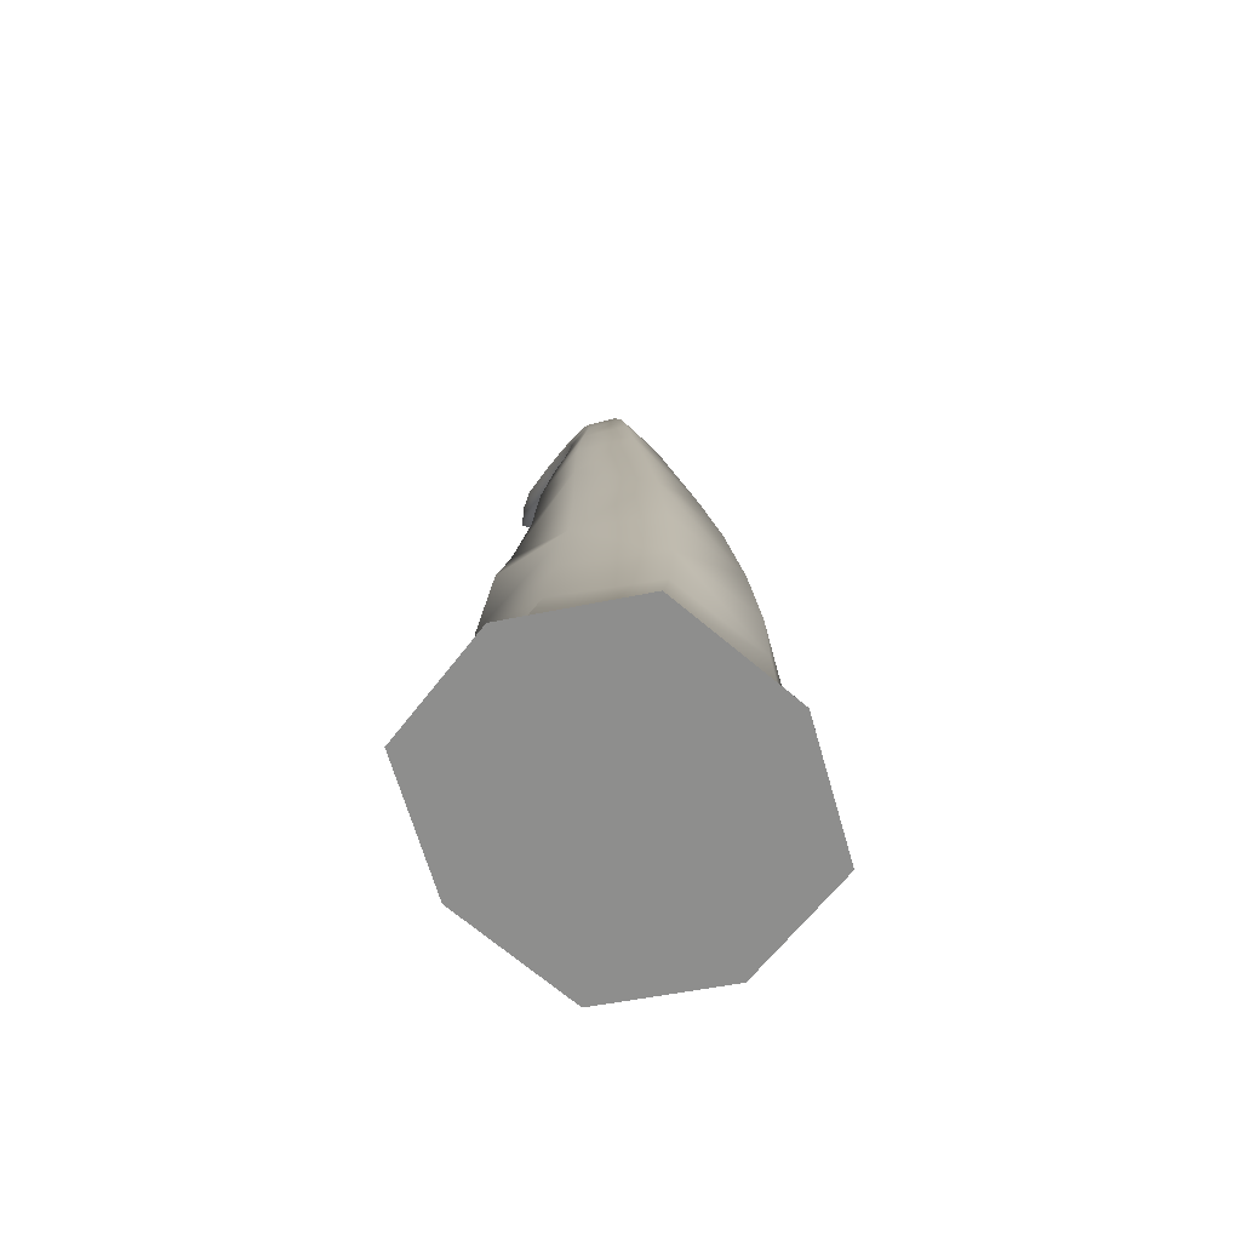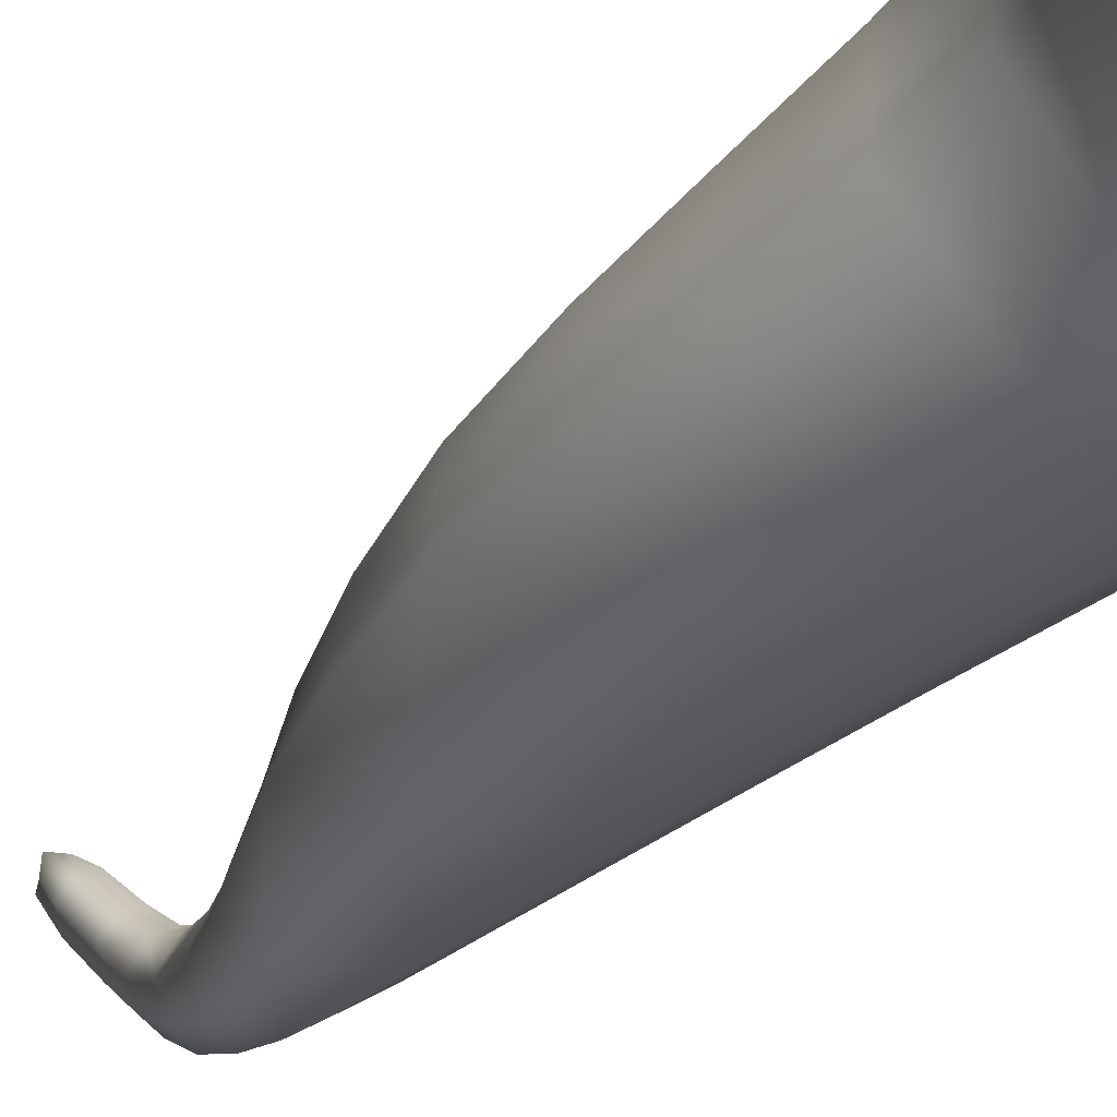
<metadata>
{"format":"obj","ext":"obj","renderer":"f3d","projection":"perspective","resolution":1024,"background":"white","views":[{"elev":-72.2,"azim":154.1,"up":"+Y"},{"elev":-34.9,"azim":-43.2,"up":"+Z"}]}
</metadata>
<code>
g _PlaySurface210
v -1.343e+04 48.67 -1.384e+04
v -1.363e+04 76.32 -1.361e+04
v -1.381e+04 31.55 -1.391e+04
v -1.348e+04 9.609 -1.411e+04
v -1.392e+04 81.58 -1.354e+04
v -1.414e+04 53.48 -1.372e+04
v -1.419e+04 14.42 -1.399e+04
v -1.399e+04 -13.23 -1.421e+04
v -1.37e+04 -18.49 -1.428e+04
v -1.361e+04 2011 -1.378e+04
v -1.362e+04 2044 -1.378e+04
v -1.365e+04 2061 -1.374e+04
v -1.363e+04 2021 -1.374e+04
v -1.364e+04 2030 -1.382e+04
v -1.367e+04 2047 -1.379e+04
v -1.369e+04 2014 -1.379e+04
v -1.368e+04 2023 -1.375e+04
v -1.366e+04 1995 -1.375e+04
v -1.343e+04 48.67 -1.384e+04
v -1.348e+04 9.609 -1.411e+04
v -1.352e+04 70.01 -1.41e+04
v -1.347e+04 105.2 -1.385e+04
v -1.37e+04 -18.49 -1.428e+04
v -1.372e+04 44.7 -1.426e+04
v -1.373e+04 135.4 -1.423e+04
v -1.355e+04 159.9 -1.409e+04
v -1.35e+04 194.1 -1.387e+04
v -1.35e+04 194.1 -1.387e+04
v -1.355e+04 159.9 -1.409e+04
v -1.358e+04 308.6 -1.41e+04
v -1.353e+04 347.7 -1.39e+04
v -1.373e+04 135.4 -1.423e+04
v -1.375e+04 281 -1.423e+04
v -1.376e+04 475.1 -1.423e+04
v -1.36e+04 504.1 -1.411e+04
v -1.352e+04 552.9 -1.391e+04
v -1.352e+04 552.9 -1.391e+04
v -1.36e+04 504.1 -1.411e+04
v -1.361e+04 734 -1.411e+04
v -1.352e+04 765.8 -1.396e+04
v -1.376e+04 475.1 -1.423e+04
v -1.376e+04 711.4 -1.423e+04
v -1.374e+04 957.2 -1.422e+04
v -1.361e+04 969.9 -1.412e+04
v -1.355e+04 988.1 -1.394e+04
v -1.355e+04 988.1 -1.394e+04
v -1.361e+04 969.9 -1.412e+04
v -1.361e+04 1184 -1.412e+04
v -1.358e+04 1187 -1.397e+04
v -1.374e+04 957.2 -1.422e+04
v -1.372e+04 1180 -1.421e+04
v -1.37e+04 1362 -1.419e+04
v -1.361e+04 1357 -1.412e+04
v -1.358e+04 1349 -1.4e+04
v -1.37e+04 -18.49 -1.428e+04
v -1.399e+04 -13.23 -1.421e+04
v -1.398e+04 49.44 -1.419e+04
v -1.372e+04 44.7 -1.426e+04
v -1.419e+04 14.42 -1.399e+04
v -1.416e+04 74.34 -1.399e+04
v -1.413e+04 166.1 -1.399e+04
v -1.397e+04 141.2 -1.418e+04
v -1.373e+04 135.4 -1.423e+04
v -1.373e+04 135.4 -1.423e+04
v -1.397e+04 141.2 -1.418e+04
v -1.397e+04 291.2 -1.418e+04
v -1.375e+04 281 -1.423e+04
v -1.413e+04 166.1 -1.399e+04
v -1.411e+04 321.5 -1.401e+04
v -1.41e+04 521.8 -1.403e+04
v -1.397e+04 488.3 -1.418e+04
v -1.376e+04 475.1 -1.423e+04
v -1.376e+04 475.1 -1.423e+04
v -1.397e+04 488.3 -1.418e+04
v -1.395e+04 721.6 -1.418e+04
v -1.376e+04 711.4 -1.423e+04
v -1.41e+04 521.8 -1.403e+04
v -1.407e+04 748 -1.404e+04
v -1.403e+04 976.2 -1.404e+04
v -1.391e+04 962 -1.418e+04
v -1.374e+04 957.2 -1.422e+04
v -1.374e+04 957.2 -1.422e+04
v -1.391e+04 962 -1.418e+04
v -1.387e+04 1181 -1.417e+04
v -1.372e+04 1180 -1.421e+04
v -1.403e+04 976.2 -1.404e+04
v -1.397e+04 1183 -1.405e+04
v -1.39e+04 1351 -1.406e+04
v -1.382e+04 1358 -1.416e+04
v -1.37e+04 1362 -1.419e+04
v -1.419e+04 14.42 -1.399e+04
v -1.414e+04 53.48 -1.372e+04
v -1.411e+04 109.5 -1.374e+04
v -1.416e+04 74.34 -1.399e+04
v -1.392e+04 81.58 -1.354e+04
v -1.391e+04 134.8 -1.359e+04
v -1.39e+04 221.7 -1.363e+04
v -1.408e+04 198.8 -1.377e+04
v -1.413e+04 166.1 -1.399e+04
v -1.413e+04 166.1 -1.399e+04
v -1.408e+04 198.8 -1.377e+04
v -1.407e+04 354.5 -1.38e+04
v -1.411e+04 321.5 -1.401e+04
v -1.39e+04 221.7 -1.363e+04
v -1.39e+04 376 -1.367e+04
v -1.39e+04 581.2 -1.368e+04
v -1.405e+04 553.8 -1.383e+04
v -1.41e+04 521.8 -1.403e+04
v -1.41e+04 521.8 -1.403e+04
v -1.405e+04 553.8 -1.383e+04
v -1.403e+04 773.9 -1.386e+04
v -1.407e+04 748 -1.404e+04
v -1.39e+04 581.2 -1.368e+04
v -1.392e+04 793.8 -1.372e+04
v -1.387e+04 1004 -1.375e+04
v -1.399e+04 992.1 -1.388e+04
v -1.403e+04 976.2 -1.404e+04
v -1.403e+04 976.2 -1.404e+04
v -1.399e+04 992.1 -1.388e+04
v -1.393e+04 1186 -1.39e+04
v -1.397e+04 1183 -1.405e+04
v -1.387e+04 1004 -1.375e+04
v -1.382e+04 1188 -1.381e+04
v -1.378e+04 1337 -1.386e+04
v -1.387e+04 1342 -1.394e+04
v -1.39e+04 1351 -1.406e+04
v -1.392e+04 81.58 -1.354e+04
v -1.363e+04 76.32 -1.361e+04
v -1.365e+04 130.1 -1.365e+04
v -1.391e+04 134.8 -1.359e+04
v -1.343e+04 48.67 -1.384e+04
v -1.347e+04 105.2 -1.385e+04
v -1.35e+04 194.1 -1.387e+04
v -1.367e+04 217.5 -1.369e+04
v -1.39e+04 221.7 -1.363e+04
v -1.39e+04 221.7 -1.363e+04
v -1.367e+04 217.5 -1.369e+04
v -1.368e+04 372 -1.373e+04
v -1.39e+04 376 -1.367e+04
v -1.35e+04 194.1 -1.387e+04
v -1.353e+04 347.7 -1.39e+04
v -1.352e+04 552.9 -1.391e+04
v -1.369e+04 527.9 -1.376e+04
v -1.39e+04 581.2 -1.368e+04
v -1.39e+04 678.7 -1.396e+04
v -1.383e+04 670.5 -1.402e+04
v -1.384e+04 761.6 -1.404e+04
v -1.39e+04 768.3 -1.398e+04
v -1.375e+04 666.3 -1.405e+04
v -1.376e+04 759 -1.407e+04
v -1.377e+04 831.2 -1.405e+04
v -1.383e+04 856.8 -1.403e+04
v -1.387e+04 837.5 -1.397e+04
v -1.387e+04 1004 -1.375e+04
v -1.369e+04 1045 -1.382e+04
v -1.367e+04 1189 -1.385e+04
v -1.382e+04 1188 -1.381e+04
v -1.355e+04 988.1 -1.394e+04
v -1.358e+04 1187 -1.397e+04
v -1.358e+04 1349 -1.4e+04
v -1.366e+04 1341 -1.39e+04
v -1.378e+04 1337 -1.386e+04
v -1.358e+04 1349 -1.4e+04
v -1.361e+04 1357 -1.412e+04
v -1.362e+04 1473 -1.413e+04
v -1.359e+04 1458 -1.403e+04
v -1.37e+04 1362 -1.419e+04
v -1.369e+04 1482 -1.419e+04
v -1.369e+04 1570 -1.418e+04
v -1.363e+04 1559 -1.413e+04
v -1.361e+04 1541 -1.405e+04
v -1.37e+04 1362 -1.419e+04
v -1.382e+04 1358 -1.416e+04
v -1.379e+04 1477 -1.416e+04
v -1.369e+04 1482 -1.419e+04
v -1.39e+04 1351 -1.406e+04
v -1.385e+04 1463 -1.408e+04
v -1.381e+04 1548 -1.409e+04
v -1.376e+04 1564 -1.416e+04
v -1.369e+04 1570 -1.418e+04
v -1.39e+04 1351 -1.406e+04
v -1.387e+04 1342 -1.394e+04
v -1.383e+04 1448 -1.398e+04
v -1.385e+04 1463 -1.408e+04
v -1.378e+04 1337 -1.386e+04
v -1.375e+04 1438 -1.392e+04
v -1.373e+04 1518 -1.397e+04
v -1.379e+04 1529 -1.402e+04
v -1.381e+04 1548 -1.409e+04
v -1.378e+04 1337 -1.386e+04
v -1.366e+04 1341 -1.39e+04
v -1.366e+04 1444 -1.395e+04
v -1.375e+04 1438 -1.392e+04
v -1.358e+04 1349 -1.4e+04
v -1.359e+04 1458 -1.403e+04
v -1.361e+04 1541 -1.405e+04
v -1.366e+04 1524 -1.399e+04
v -1.373e+04 1518 -1.397e+04
v -1.361e+04 1541 -1.405e+04
v -1.363e+04 1559 -1.413e+04
v -1.363e+04 1643 -1.412e+04
v -1.362e+04 1624 -1.406e+04
v -1.369e+04 1570 -1.418e+04
v -1.368e+04 1654 -1.416e+04
v -1.367e+04 1732 -1.412e+04
v -1.363e+04 1721 -1.409e+04
v -1.362e+04 1703 -1.405e+04
v -1.369e+04 1570 -1.418e+04
v -1.376e+04 1564 -1.416e+04
v -1.374e+04 1648 -1.414e+04
v -1.368e+04 1654 -1.416e+04
v -1.381e+04 1548 -1.409e+04
v -1.377e+04 1632 -1.409e+04
v -1.375e+04 1711 -1.407e+04
v -1.372e+04 1726 -1.411e+04
v -1.367e+04 1732 -1.412e+04
v -1.381e+04 1548 -1.409e+04
v -1.379e+04 1529 -1.402e+04
v -1.376e+04 1613 -1.403e+04
v -1.377e+04 1632 -1.409e+04
v -1.373e+04 1518 -1.397e+04
v -1.371e+04 1601 -1.4e+04
v -1.37e+04 1681 -1.4e+04
v -1.374e+04 1692 -1.402e+04
v -1.375e+04 1711 -1.407e+04
v -1.373e+04 1518 -1.397e+04
v -1.366e+04 1524 -1.399e+04
v -1.365e+04 1607 -1.401e+04
v -1.371e+04 1601 -1.4e+04
v -1.361e+04 1541 -1.405e+04
v -1.362e+04 1624 -1.406e+04
v -1.362e+04 1703 -1.405e+04
v -1.365e+04 1687 -1.401e+04
v -1.37e+04 1681 -1.4e+04
v -1.362e+04 1703 -1.405e+04
v -1.363e+04 1721 -1.409e+04
v -1.363e+04 1791 -1.405e+04
v -1.361e+04 1773 -1.401e+04
v -1.367e+04 1732 -1.412e+04
v -1.366e+04 1802 -1.407e+04
v -1.365e+04 1879 -1.4e+04
v -1.362e+04 1868 -1.397e+04
v -1.361e+04 1851 -1.394e+04
v -1.367e+04 1732 -1.412e+04
v -1.372e+04 1726 -1.411e+04
v -1.37e+04 1796 -1.406e+04
v -1.366e+04 1802 -1.407e+04
v -1.375e+04 1711 -1.407e+04
v -1.373e+04 1781 -1.403e+04
v -1.372e+04 1858 -1.396e+04
v -1.369e+04 1873 -1.399e+04
v -1.365e+04 1879 -1.4e+04
v -1.375e+04 1711 -1.407e+04
v -1.374e+04 1692 -1.402e+04
v -1.372e+04 1763 -1.399e+04
v -1.373e+04 1781 -1.403e+04
v -1.37e+04 1681 -1.4e+04
v -1.368e+04 1752 -1.396e+04
v -1.367e+04 1829 -1.39e+04
v -1.371e+04 1840 -1.392e+04
v -1.372e+04 1858 -1.396e+04
v -1.37e+04 1681 -1.4e+04
v -1.365e+04 1687 -1.401e+04
v -1.364e+04 1758 -1.397e+04
v -1.368e+04 1752 -1.396e+04
v -1.362e+04 1703 -1.405e+04
v -1.361e+04 1773 -1.401e+04
v -1.361e+04 1851 -1.394e+04
v -1.363e+04 1835 -1.391e+04
v -1.367e+04 1829 -1.39e+04
v -1.361e+04 1851 -1.394e+04
v -1.362e+04 1868 -1.397e+04
v -1.361e+04 1966 -1.387e+04
v -1.36e+04 1949 -1.384e+04
v -1.365e+04 1879 -1.4e+04
v -1.364e+04 1976 -1.389e+04
v -1.364e+04 2030 -1.382e+04
v -1.362e+04 2044 -1.378e+04
v -1.361e+04 2011 -1.378e+04
v -1.365e+04 1879 -1.4e+04
v -1.369e+04 1873 -1.399e+04
v -1.368e+04 1970 -1.388e+04
v -1.364e+04 1976 -1.389e+04
v -1.372e+04 1858 -1.396e+04
v -1.37e+04 1955 -1.386e+04
v -1.367e+04 2047 -1.379e+04
v -1.364e+04 2030 -1.382e+04
v -1.372e+04 1858 -1.396e+04
v -1.371e+04 1840 -1.392e+04
v -1.37e+04 1938 -1.382e+04
v -1.37e+04 1955 -1.386e+04
v -1.367e+04 1829 -1.39e+04
v -1.366e+04 1928 -1.38e+04
v -1.366e+04 1995 -1.375e+04
v -1.369e+04 2014 -1.379e+04
v -1.367e+04 1829 -1.39e+04
v -1.363e+04 1835 -1.391e+04
v -1.363e+04 1934 -1.381e+04
v -1.366e+04 1928 -1.38e+04
v -1.361e+04 1851 -1.394e+04
v -1.36e+04 1949 -1.384e+04
v -1.361e+04 2011 -1.378e+04
v -1.363e+04 2021 -1.374e+04
v -1.352e+04 765.8 -1.396e+04
v -1.354e+04 783.1 -1.389e+04
v -1.357e+04 654.1 -1.386e+04
v -1.358e+04 916.9 -1.388e+04
v -1.362e+04 891.6 -1.387e+04
v -1.359e+04 787.9 -1.389e+04
v -1.361e+04 677.3 -1.387e+04
v -1.355e+04 988.1 -1.394e+04
v -1.369e+04 1045 -1.382e+04
v -1.37e+04 965.8 -1.381e+04
v -1.387e+04 1004 -1.375e+04
v -1.38e+04 928.1 -1.374e+04
v -1.378e+04 898.9 -1.377e+04
v -1.37e+04 928.7 -1.382e+04
v -1.362e+04 891.6 -1.387e+04
v -1.392e+04 793.8 -1.372e+04
v -1.385e+04 802.1 -1.37e+04
v -1.382e+04 671.3 -1.371e+04
v -1.38e+04 692.5 -1.376e+04
v -1.381e+04 801.7 -1.374e+04
v -1.378e+04 898.9 -1.377e+04
v -1.39e+04 581.2 -1.368e+04
v -1.369e+04 527.9 -1.376e+04
v -1.369e+04 619.5 -1.378e+04
v -1.382e+04 671.3 -1.371e+04
v -1.352e+04 552.9 -1.391e+04
v -1.357e+04 654.1 -1.386e+04
v -1.361e+04 677.3 -1.387e+04
v -1.37e+04 660.9 -1.381e+04
v -1.38e+04 692.5 -1.376e+04
v -1.361e+04 677.3 -1.387e+04
v -1.359e+04 787.9 -1.389e+04
v -1.363e+04 781.9 -1.392e+04
v -1.363e+04 661.7 -1.392e+04
v -1.366e+04 876.5 -1.391e+04
v -1.369e+04 867.2 -1.396e+04
v -1.367e+04 771.5 -1.398e+04
v -1.367e+04 650.3 -1.398e+04
v -1.362e+04 891.6 -1.387e+04
v -1.372e+04 911.1 -1.385e+04
v -1.366e+04 876.5 -1.391e+04
v -1.378e+04 898.9 -1.377e+04
v -1.378e+04 884.5 -1.38e+04
v -1.381e+04 876.6 -1.384e+04
v -1.375e+04 902.9 -1.39e+04
v -1.369e+04 867.2 -1.396e+04
v -1.381e+04 801.7 -1.374e+04
v -1.382e+04 795.5 -1.378e+04
v -1.378e+04 884.5 -1.38e+04
v -1.38e+04 692.5 -1.376e+04
v -1.383e+04 678.9 -1.379e+04
v -1.387e+04 667.6 -1.385e+04
v -1.385e+04 786.3 -1.384e+04
v -1.381e+04 876.6 -1.384e+04
v -1.38e+04 692.5 -1.376e+04
v -1.37e+04 660.9 -1.381e+04
v -1.373e+04 666.4 -1.386e+04
v -1.383e+04 678.9 -1.379e+04
v -1.361e+04 677.3 -1.387e+04
v -1.363e+04 661.7 -1.392e+04
v -1.367e+04 650.3 -1.398e+04
v -1.377e+04 654.9 -1.392e+04
v -1.387e+04 667.6 -1.385e+04
v -1.367e+04 650.3 -1.398e+04
v -1.367e+04 771.5 -1.398e+04
v -1.371e+04 763.1 -1.404e+04
v -1.37e+04 641.1 -1.404e+04
v -1.369e+04 867.2 -1.396e+04
v -1.373e+04 859.1 -1.403e+04
v -1.376e+04 759 -1.407e+04
v -1.375e+04 666.3 -1.405e+04
v -1.369e+04 867.2 -1.396e+04
v -1.375e+04 902.9 -1.39e+04
v -1.379e+04 894.4 -1.397e+04
v -1.373e+04 859.1 -1.403e+04
v -1.381e+04 876.6 -1.384e+04
v -1.386e+04 867.4 -1.392e+04
v -1.387e+04 837.5 -1.397e+04
v -1.377e+04 831.2 -1.405e+04
v -1.381e+04 876.6 -1.384e+04
v -1.385e+04 786.3 -1.384e+04
v -1.389e+04 776.9 -1.39e+04
v -1.386e+04 867.4 -1.392e+04
v -1.387e+04 667.6 -1.385e+04
v -1.39e+04 658.3 -1.391e+04
v -1.39e+04 678.7 -1.396e+04
v -1.39e+04 768.3 -1.398e+04
v -1.387e+04 667.6 -1.385e+04
v -1.377e+04 654.9 -1.392e+04
v -1.38e+04 645.7 -1.397e+04
v -1.39e+04 658.3 -1.391e+04
v -1.367e+04 650.3 -1.398e+04
v -1.37e+04 641.1 -1.404e+04
v -1.375e+04 666.3 -1.405e+04
v -1.383e+04 670.5 -1.402e+04
v -1.39e+04 678.7 -1.396e+04
f 3 2 5
f 2 3 1
f 4 1 3
f 5 6 3
f 7 3 6
f 3 9 4
f 9 3 8
f 7 8 3
f 37 304 305
f 158 305 304
f 305 158 307
f 305 307 308
f 305 306 37
f 305 310 306
f 310 305 309
f 308 309 305
f 313 311 312
f 311 313 307
f 318 307 313
f 313 312 314
f 313 317 318
f 314 315 313
f 316 313 315
f 313 316 317
f 39 38 41
f 38 39 37
f 40 37 39
f 41 42 39
f 43 39 42
f 39 45 40
f 45 39 44
f 43 44 39
f 336 318 338
f 318 336 335
f 334 335 336
f 336 338 339
f 336 337 334
f 339 340 336
f 341 336 340
f 336 341 337
f 351 350 353
f 350 351 316
f 352 316 351
f 353 354 351
f 355 351 354
f 351 357 352
f 357 351 356
f 355 356 351
f 21 24 25
f 24 21 23
f 20 23 21
f 21 19 20
f 19 21 22
f 21 27 22
f 27 21 26
f 25 26 21
f 30 29 32
f 29 30 28
f 31 28 30
f 32 33 30
f 34 30 33
f 30 36 31
f 36 30 35
f 34 35 30
f 48 47 50
f 47 48 46
f 49 46 48
f 50 51 48
f 52 48 51
f 48 54 49
f 54 48 53
f 52 53 48
f 57 56 59
f 56 57 55
f 58 55 57
f 59 60 57
f 61 57 60
f 57 63 58
f 63 57 62
f 61 62 57
f 66 65 68
f 65 66 64
f 67 64 66
f 68 69 66
f 70 66 69
f 66 72 67
f 72 66 71
f 70 71 66
f 75 74 77
f 74 75 73
f 76 73 75
f 77 78 75
f 79 75 78
f 75 81 76
f 81 75 80
f 79 80 75
f 84 83 86
f 83 84 82
f 85 82 84
f 86 87 84
f 88 84 87
f 84 90 85
f 90 84 89
f 88 89 84
f 93 92 95
f 92 93 91
f 94 91 93
f 95 96 93
f 97 93 96
f 93 99 94
f 99 93 98
f 97 98 93
f 102 101 104
f 101 102 100
f 103 100 102
f 104 105 102
f 106 102 105
f 102 108 103
f 108 102 107
f 106 107 102
f 111 110 113
f 110 111 109
f 112 109 111
f 113 114 111
f 115 111 114
f 111 117 112
f 117 111 116
f 115 116 111
f 320 321 322
f 321 320 113
f 319 113 320
f 320 323 324
f 323 320 322
f 320 154 319
f 154 320 315
f 324 315 320
f 156 155 158
f 155 156 154
f 157 154 156
f 158 159 156
f 160 156 159
f 156 162 157
f 162 156 161
f 160 161 156
f 120 119 122
f 119 120 118
f 121 118 120
f 122 123 120
f 124 120 123
f 120 126 121
f 126 120 125
f 124 125 120
f 129 128 131
f 128 129 127
f 130 127 129
f 131 132 129
f 133 129 132
f 129 135 130
f 135 129 134
f 133 134 129
f 138 137 140
f 137 138 136
f 139 136 138
f 140 141 138
f 142 138 141
f 138 144 139
f 144 138 143
f 142 143 138
f 147 146 149
f 146 147 145
f 148 145 147
f 149 150 147
f 151 147 150
f 147 153 148
f 153 147 152
f 151 152 147
f 377 152 382
f 152 377 381
f 380 381 377
f 382 378 377
f 375 377 378
f 377 379 380
f 379 377 376
f 375 376 377
f 385 153 386
f 153 385 390
f 389 390 385
f 387 388 385
f 389 385 388
f 385 384 387
f 384 385 383
f 386 383 385
f 165 164 167
f 164 165 163
f 166 163 165
f 167 168 165
f 169 165 168
f 165 171 166
f 171 165 170
f 169 170 165
f 174 173 176
f 173 174 172
f 175 172 174
f 176 177 174
f 178 174 177
f 174 180 175
f 180 174 179
f 178 179 174
f 183 182 185
f 182 183 181
f 184 181 183
f 185 186 183
f 187 183 186
f 183 189 184
f 189 183 188
f 187 188 183
f 192 191 194
f 191 192 190
f 193 190 192
f 194 195 192
f 196 192 195
f 192 198 193
f 198 192 197
f 196 197 192
f 201 200 203
f 200 201 199
f 202 199 201
f 203 204 201
f 205 201 204
f 201 207 202
f 207 201 206
f 205 206 201
f 210 209 212
f 209 210 208
f 211 208 210
f 212 213 210
f 214 210 213
f 210 216 211
f 216 210 215
f 214 215 210
f 219 218 221
f 218 219 217
f 220 217 219
f 221 222 219
f 223 219 222
f 219 225 220
f 225 219 224
f 223 224 219
f 228 227 230
f 227 228 226
f 229 226 228
f 230 231 228
f 232 228 231
f 228 234 229
f 234 228 233
f 232 233 228
f 237 236 239
f 236 237 235
f 238 235 237
f 239 240 237
f 241 237 240
f 237 243 238
f 243 237 242
f 241 242 237
f 246 245 248
f 245 246 244
f 247 244 246
f 248 249 246
f 250 246 249
f 246 252 247
f 252 246 251
f 250 251 246
f 255 254 257
f 254 255 253
f 256 253 255
f 257 258 255
f 259 255 258
f 255 261 256
f 261 255 260
f 259 260 255
f 264 263 266
f 263 264 262
f 265 262 264
f 266 267 264
f 268 264 267
f 264 270 265
f 270 264 269
f 268 269 264
f 273 272 275
f 272 273 271
f 274 271 273
f 275 276 273
f 277 273 276
f 273 279 274
f 279 273 278
f 277 278 273
f 282 281 284
f 281 282 280
f 283 280 282
f 284 285 282
f 16 282 285
f 282 287 283
f 287 282 286
f 16 286 282
f 14 15 12
f 16 12 15
f 12 11 14
f 11 12 10
f 13 10 12
f 12 18 13
f 18 12 17
f 16 17 12
f 290 295 291
f 295 290 17
f 294 17 290
f 292 293 290
f 294 290 293
f 290 289 292
f 289 290 288
f 291 288 290
f 298 18 299
f 18 298 303
f 302 303 298
f 300 301 298
f 302 298 301
f 298 297 300
f 297 298 296
f 299 296 298
f 393 392 395
f 392 393 391
f 394 391 393
f 395 396 393
f 397 393 396
f 393 399 394
f 399 393 398
f 397 398 393
f 343 317 345
f 317 343 342
f 344 342 343
f 345 346 343
f 347 343 346
f 343 349 344
f 349 343 348
f 347 348 343
f 360 359 362
f 359 360 358
f 361 358 360
f 362 363 360
f 364 360 363
f 360 366 361
f 366 360 365
f 364 365 360
f 369 368 371
f 368 369 367
f 370 367 369
f 371 372 369
f 151 369 372
f 369 374 370
f 374 369 373
f 151 373 369
f 327 326 329
f 326 327 325
f 328 325 327
f 329 330 327
f 331 327 330
f 327 333 328
f 333 327 332
f 331 332 327

</code>
